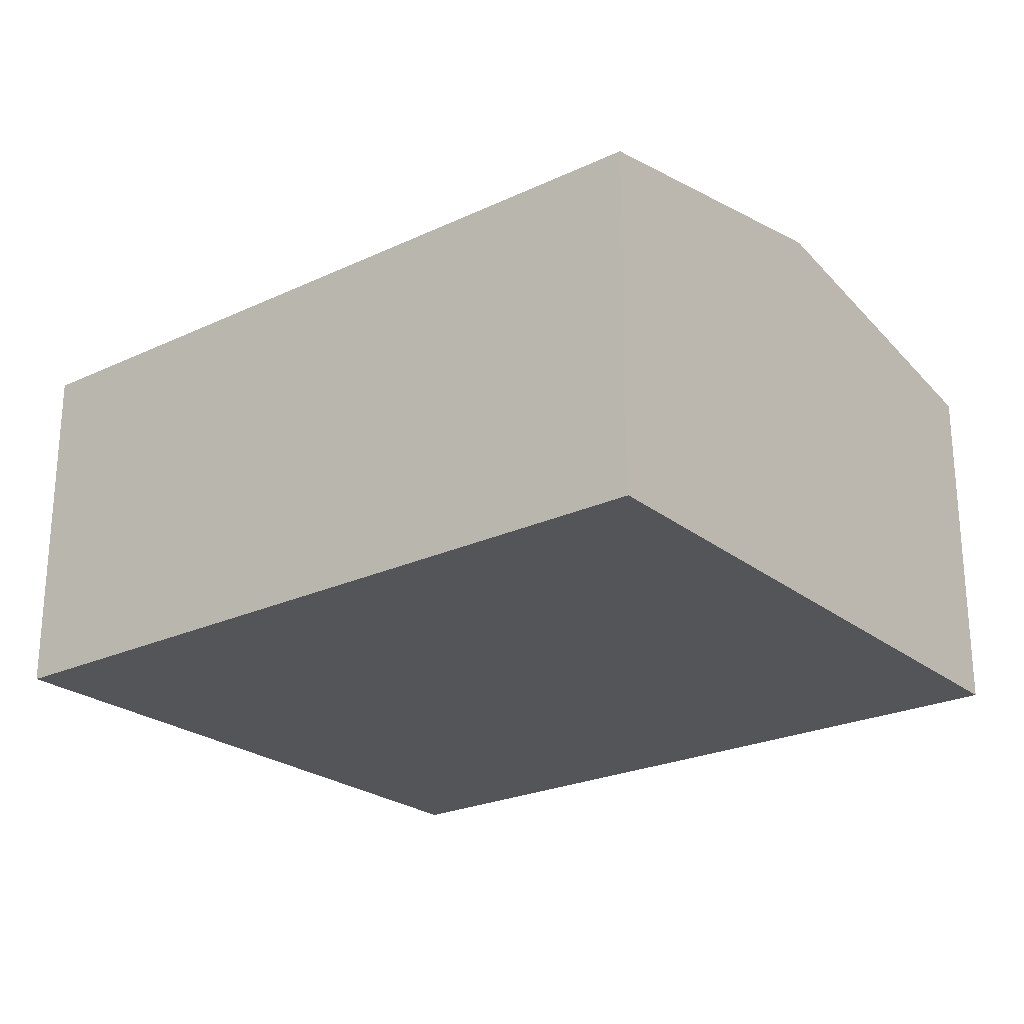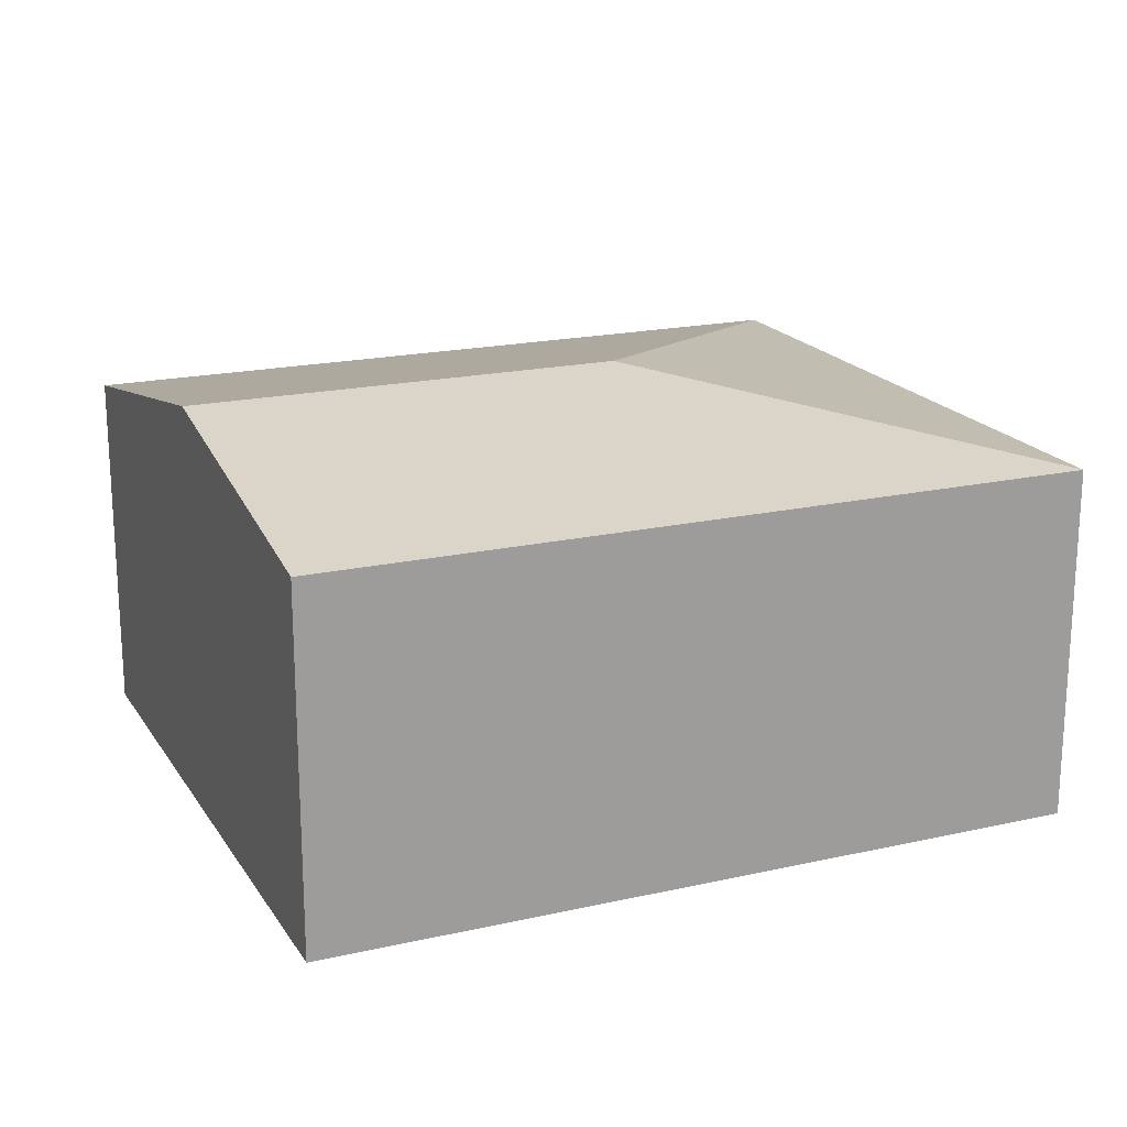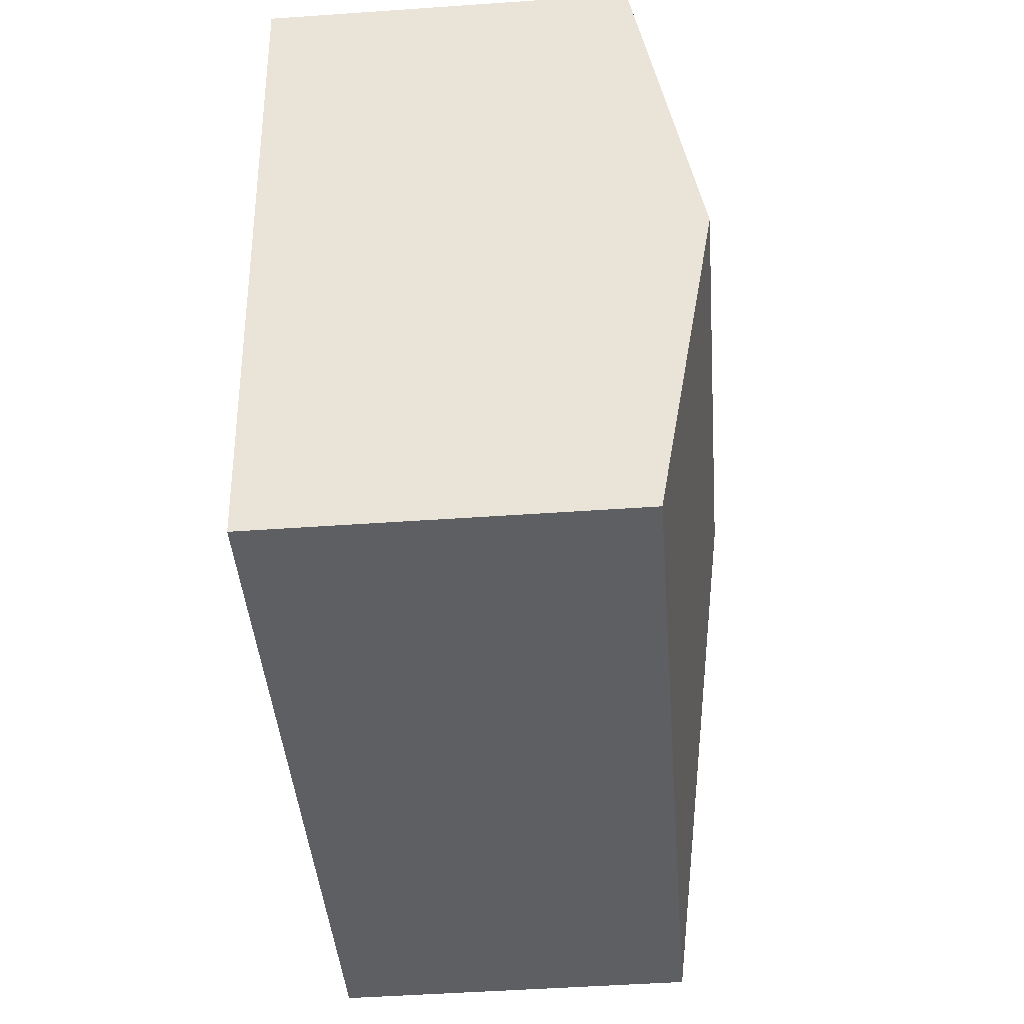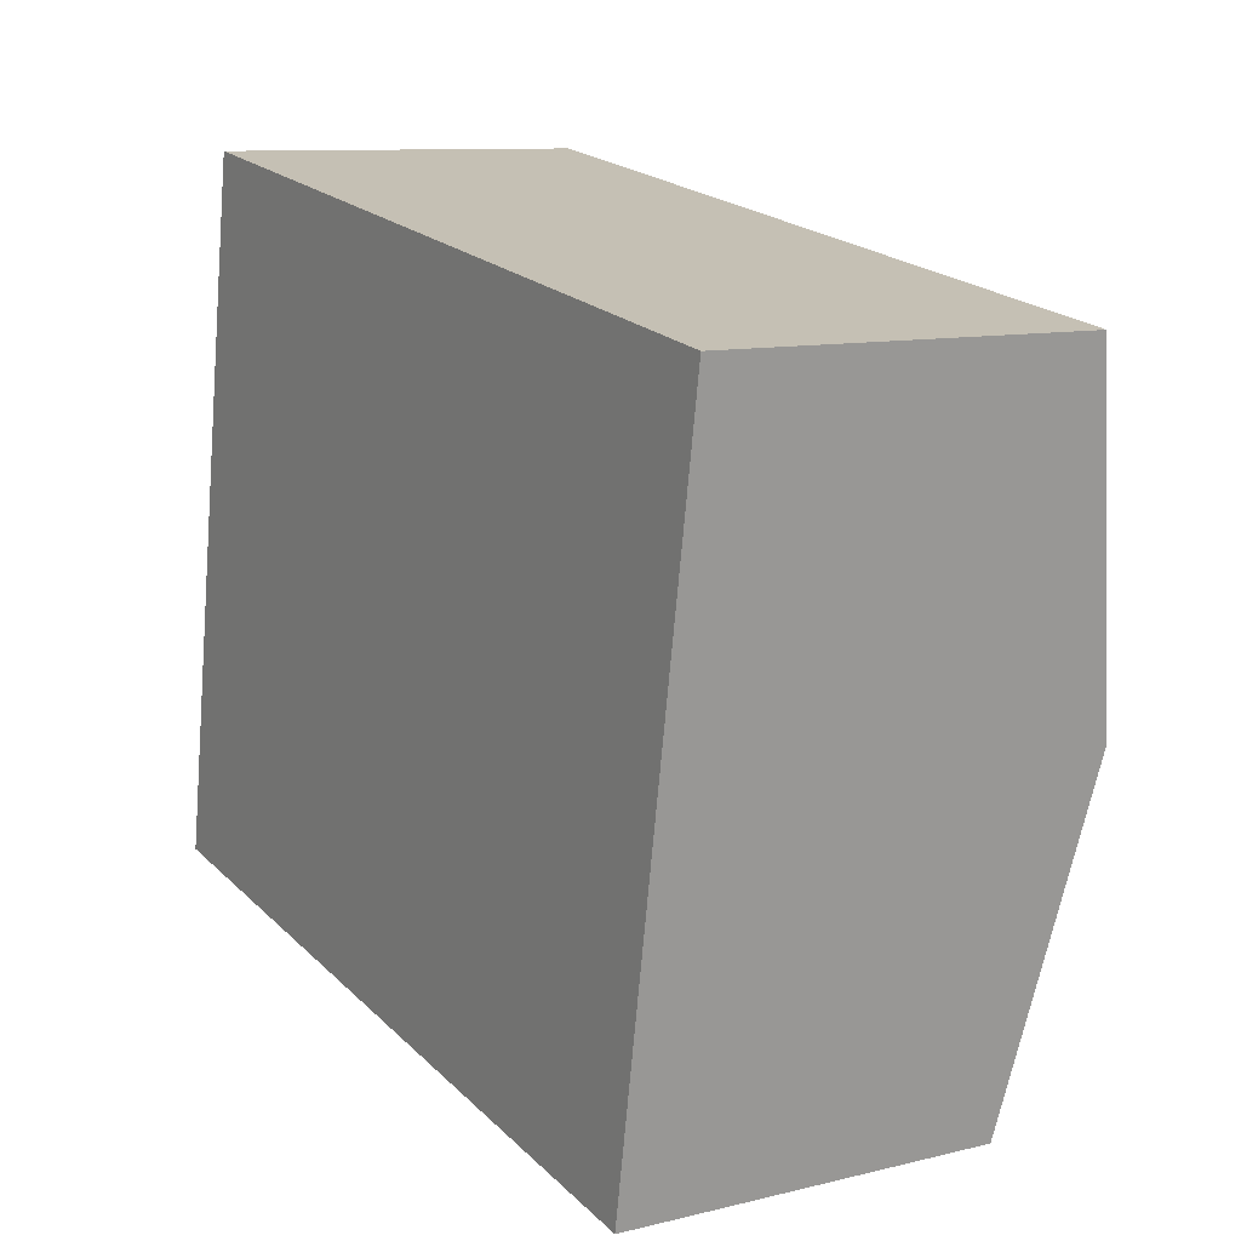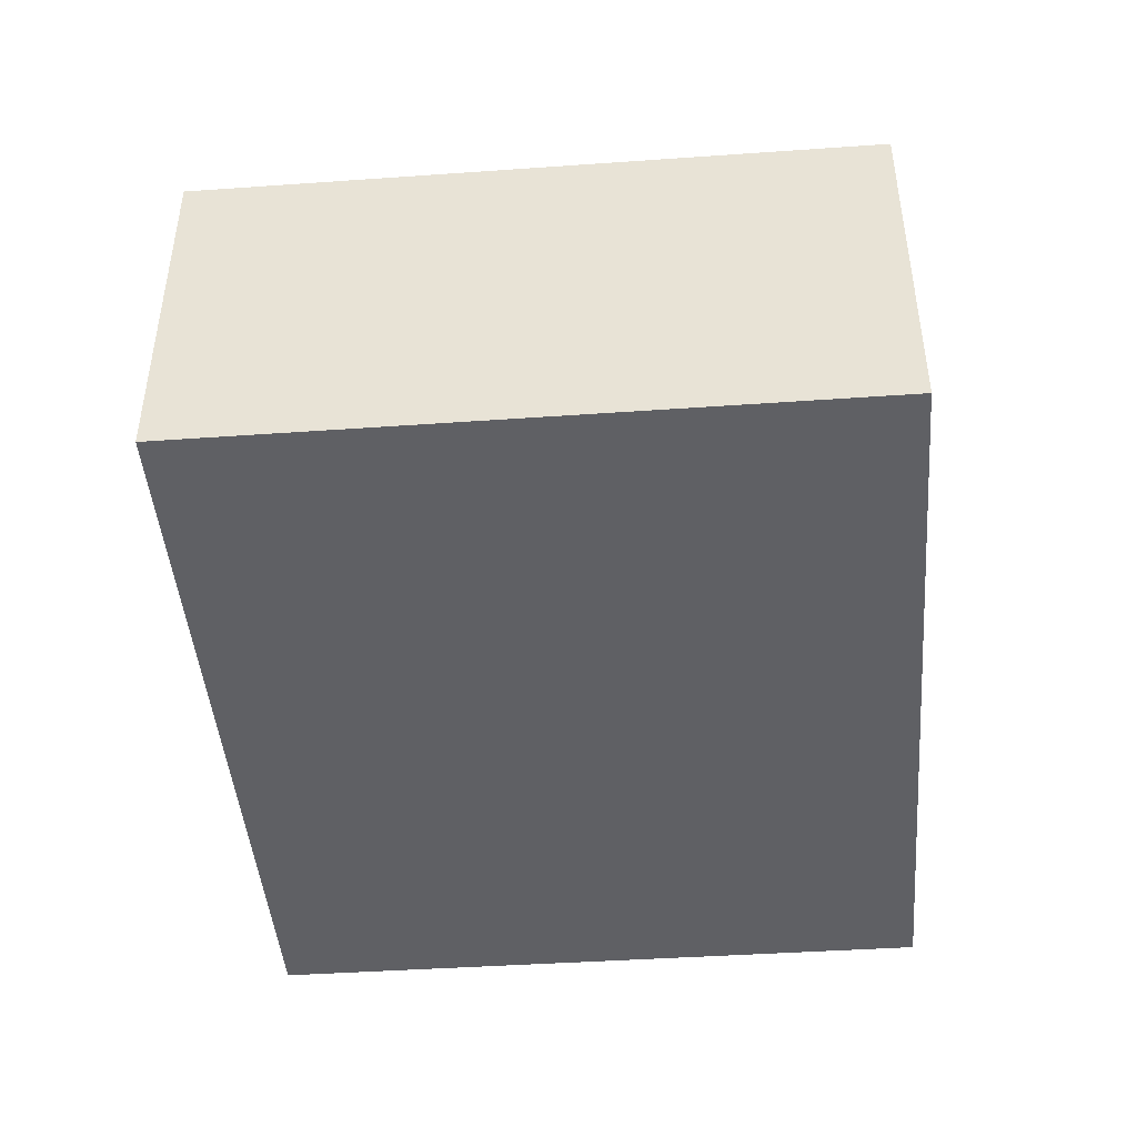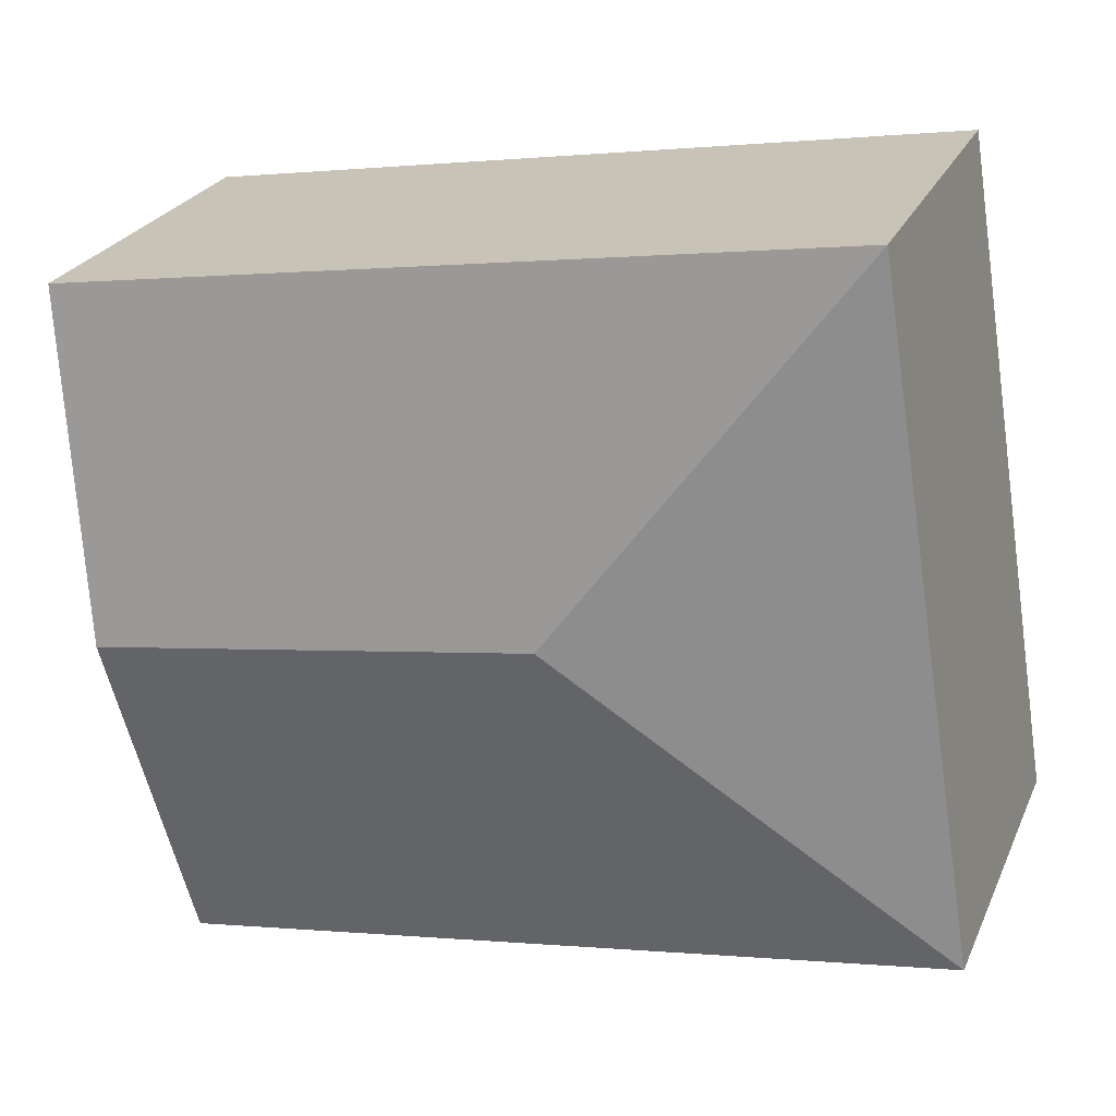
<metadata>
{"format":"obj","ext":"obj","renderer":"f3d","projection":"perspective","resolution":1024,"background":"white","views":[{"elev":-24.0,"azim":47.0,"up":"+Y"},{"elev":19.1,"azim":166.0,"up":"+Y"},{"elev":-49.7,"azim":94.4,"up":"+Z"},{"elev":10.2,"azim":58.2,"up":"+Z"},{"elev":-44.9,"azim":-76.2,"up":"+Y"},{"elev":25.1,"azim":-160.0,"up":"+Z"}]}
</metadata>
<code>
v  8.038 4.08 2.042
v  1.041 3.484 6.482
v  8.575 3.484 5.28
v  3.762 4.08 2.724
v  0 3.484 2.133e-16
v  7.501 3.484 -1.196
v  7.501 7.323e-17 -1.196
v  0 0 0
v  1.041 -3.969e-16 6.482
v  8.575 -3.233e-16 5.28
v  8.038 -1.25e-16 2.042
g defaultobject
f 1 2 3
f 2 1 4
f 4 5 2
f 6 4 1
f 4 6 5
f 7 5 6
f 5 7 8
f 8 2 5
f 2 8 9
f 9 3 2
f 3 9 10
f 1 7 6
f 7 1 3
f 7 3 11
f 11 3 10
f 7 9 8
f 9 7 11
f 9 11 10

</code>
